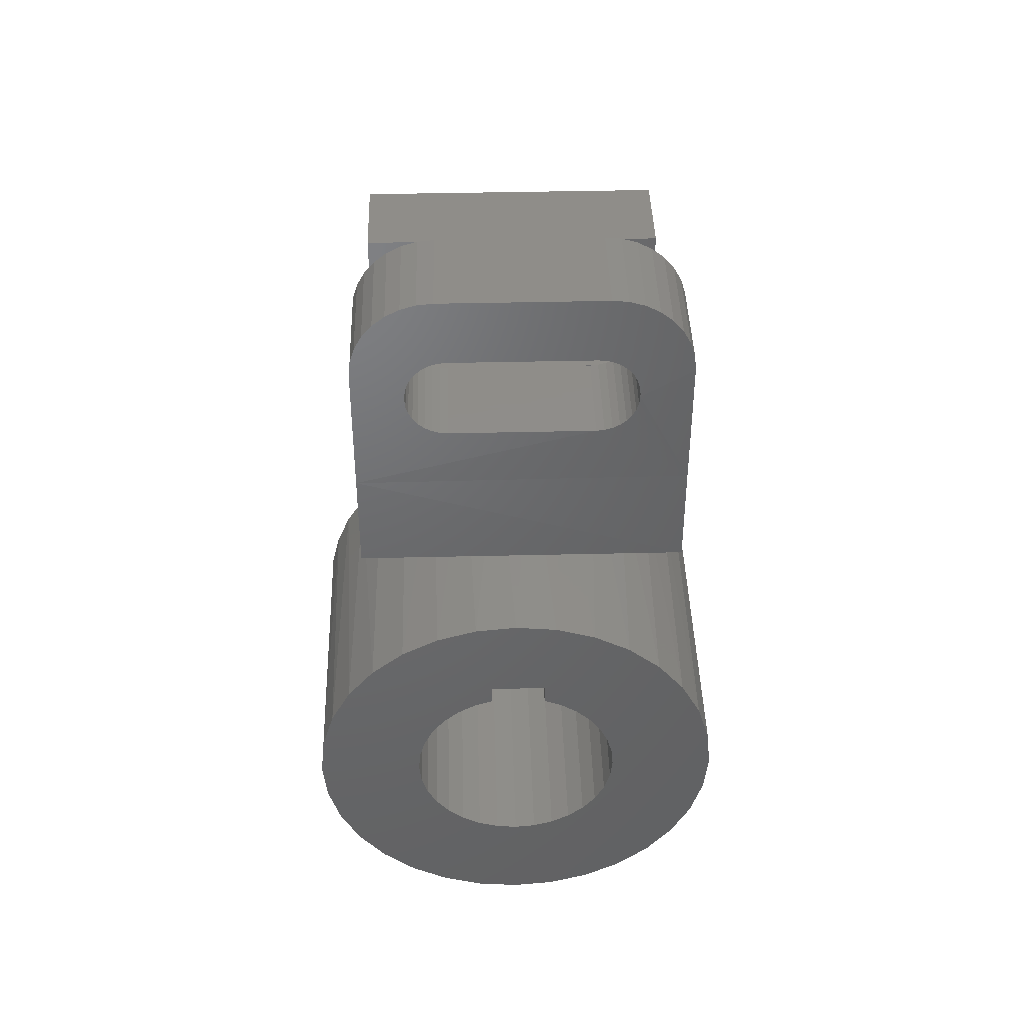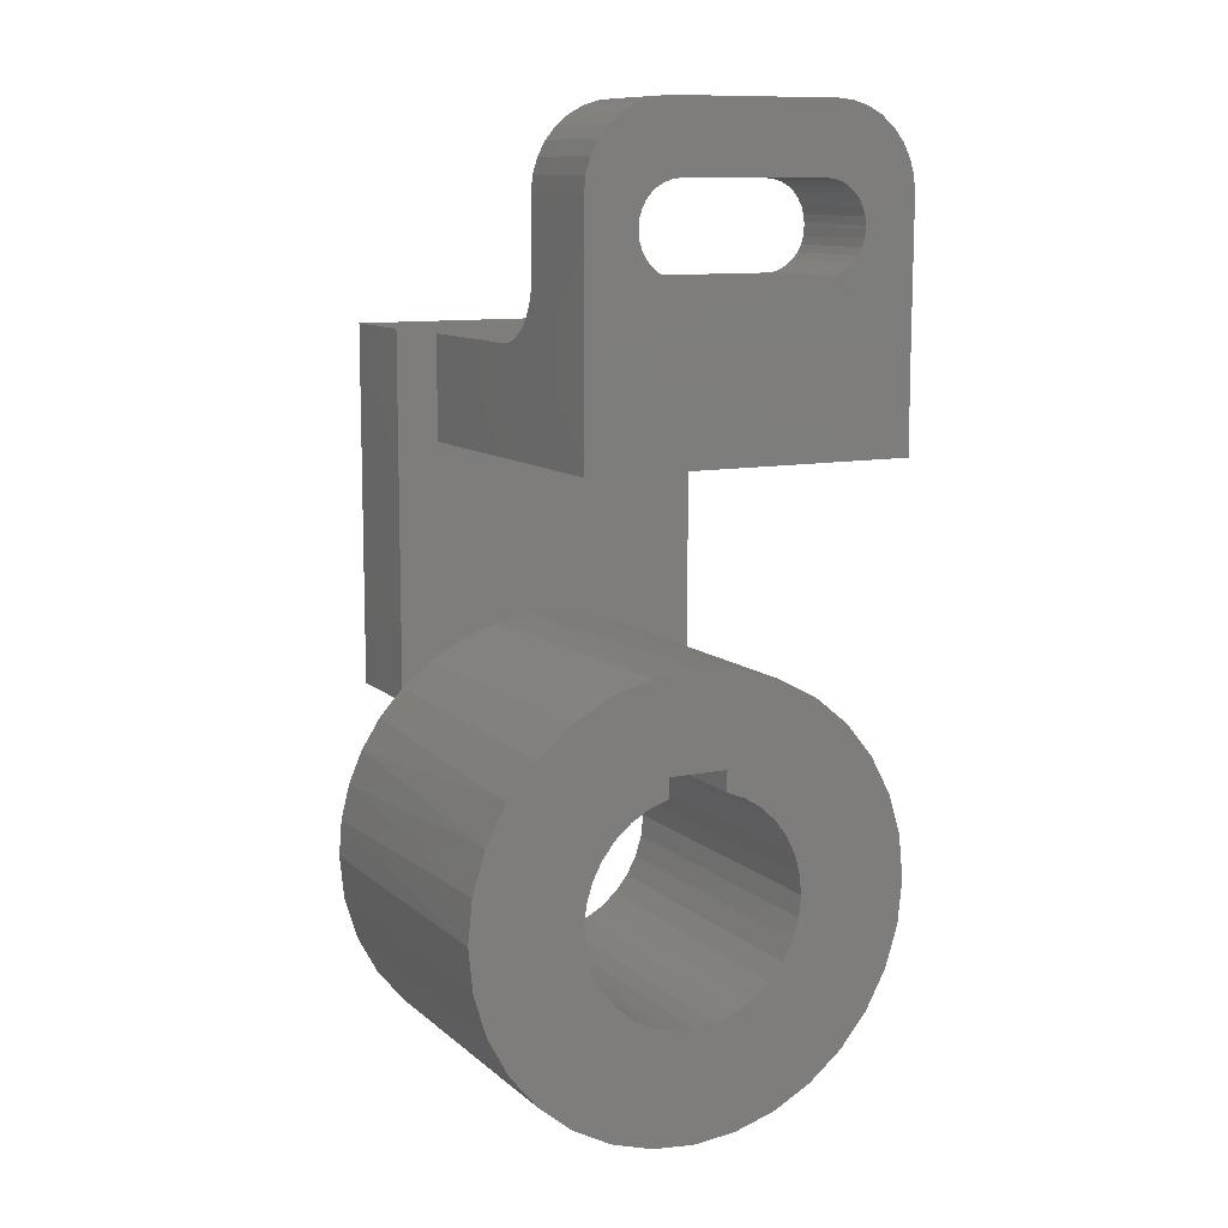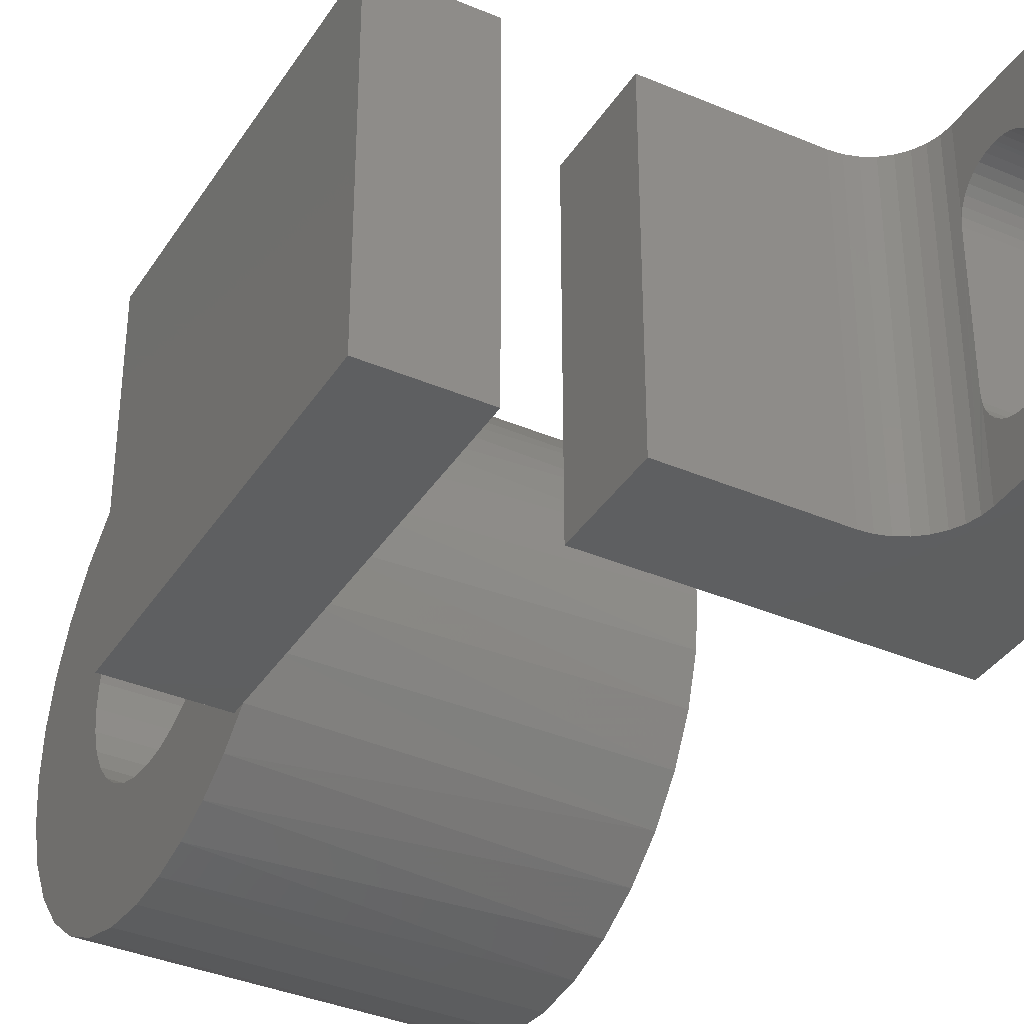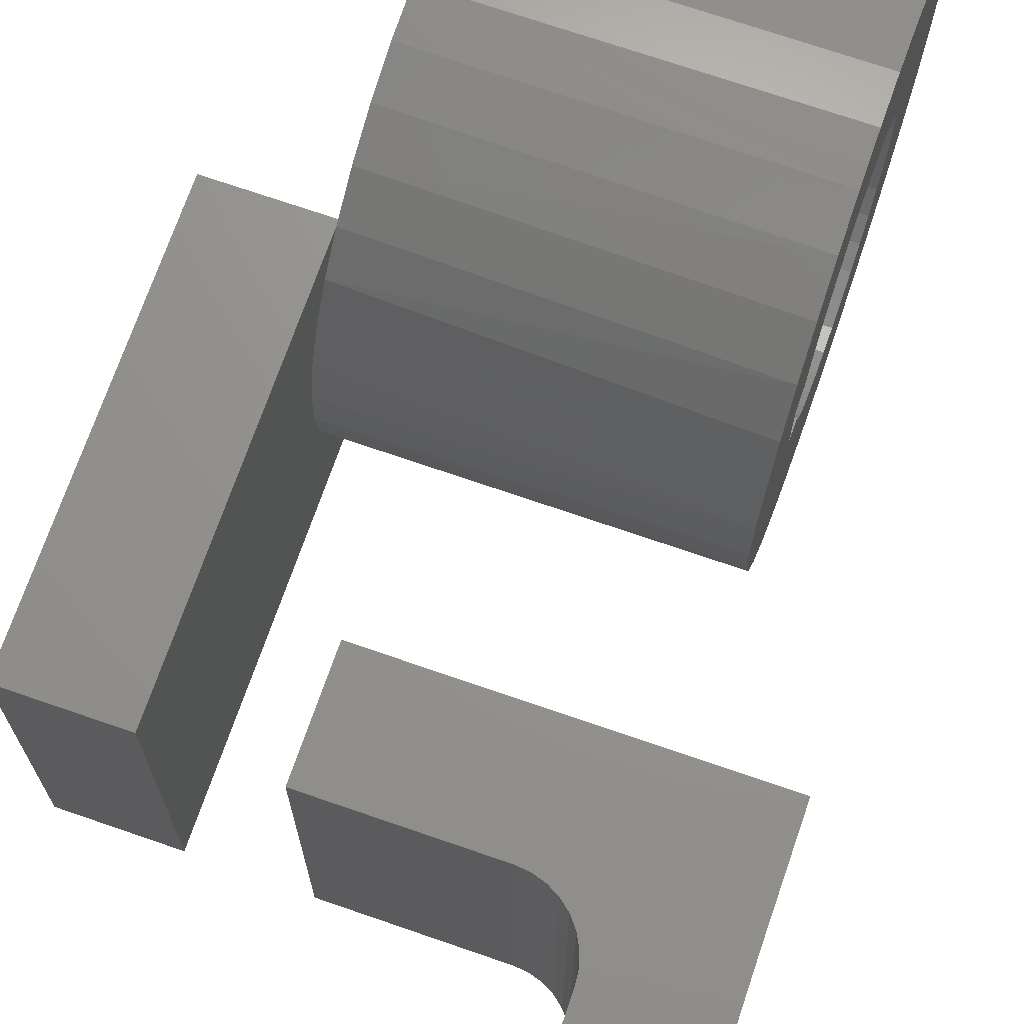
<metadata>
{"format":"stl","ext":"stl","renderer":"f3d","projection":"perspective","resolution":1024,"background":"white","views":[{"elev":41.7,"azim":88.4,"up":"+Z"},{"elev":10.4,"azim":63.0,"up":"+Z"},{"elev":-37.0,"azim":-28.8,"up":"+Y"},{"elev":71.0,"azim":19.1,"up":"+Y"}]}
</metadata>
<code>
# stl→obj: 276 verts, 552 faces
v 0.2422 0.05469 0.5183
v 0.3211 0.05469 0.5183
v 0.2422 -0.05469 0.5183
v 0.3211 -0.05469 0.5183
v 0.3211 -0.08594 0.487
v 0.3211 -0.08594 0.4844
v 0.2422 -0.08594 0.4874
v 0.2422 -0.08594 0.4848
v 0.3211 0.0625 0.5703
v 0.3211 0.06078 0.5177
v 0.3211 0.06665 0.5159
v 0.3211 -0.07205 0.513
v 0.3211 -0.06665 0.5159
v 0.3211 -0.07469 0.5691
v 0.3211 -0.07678 0.5091
v 0.3211 -0.08534 0.4931
v 0.3211 -0.09722 0.5598
v 0.3211 -0.0625 0.5703
v 0.3211 -0.06078 0.5177
v 0.3211 0.125 0.5078
v 0.3211 0.1238 0.52
v 0.3211 0.08594 0.487
v 0.3211 0.08594 0.4844
v 0.3203 0.125 0.4071
v 0.3211 -0.125 0.4062
v 0.3211 0.05469 0.4531
v 0.3211 -0.05469 0.4531
v 0.3211 -0.06078 0.4537
v 0.3211 -0.06665 0.4555
v 0.3211 -0.07205 0.4584
v 0.3211 -0.07678 0.4623
v 0.3211 -0.08067 0.467
v 0.3211 -0.08356 0.4724
v 0.3211 -0.08534 0.4783
v 0.3211 -0.125 0.5078
v 0.3211 -0.1067 0.552
v 0.3211 -0.1145 0.5425
v 0.3211 -0.1202 0.5317
v 0.3211 -0.1238 0.52
v 0.3211 0.08534 0.4783
v 0.3211 0.08356 0.4724
v 0.3211 0.08067 0.467
v 0.3211 0.07678 0.4623
v 0.3211 0.07205 0.4584
v 0.3211 0.06665 0.4555
v 0.3211 0.06078 0.4537
v 0.3211 0.08642 0.5656
v 0.3211 0.07469 0.5691
v 0.3211 0.07678 0.5091
v 0.3211 0.08067 0.5044
v 0.3211 0.08356 0.499
v 0.3211 0.08534 0.4931
v 0.3211 0.1202 0.5317
v 0.3211 0.1145 0.5425
v 0.3211 0.1067 0.552
v 0.3211 0.09722 0.5598
v 0.3211 0.07205 0.513
v 0.3211 -0.08642 0.5656
v 0.3211 -0.08356 0.499
v 0.3211 -0.08067 0.5044
v 0.2422 -0.125 0.4539
v 0.2422 -0.08534 0.4783
v 0.2422 -0.0625 0.5703
v 0.2422 -0.06078 0.5177
v 0.2422 -0.06665 0.5159
v 0.2422 -0.125 0.5078
v 0.2422 -0.1238 0.52
v 0.2422 0.07205 0.513
v 0.2422 0.06665 0.5159
v 0.2422 0.07469 0.5691
v 0.2422 0.07678 0.5091
v 0.2422 0.08594 0.4874
v 0.2422 0.08534 0.4931
v 0.2422 0.09722 0.5598
v 0.2422 0.1067 0.552
v 0.2422 0.1145 0.5425
v 0.2422 0.0625 0.5703
v 0.2422 0.06078 0.5177
v 0.2422 -0.1202 0.5317
v 0.2422 -0.1145 0.5425
v 0.2422 -0.1067 0.552
v 0.2422 -0.09722 0.5598
v 0.2422 -0.08642 0.5656
v 0.2422 -0.08534 0.4931
v 0.2422 0.08594 0.4539
v 0.2422 0.06078 0.4537
v 0.2422 0.06665 0.4555
v 0.2422 0.07205 0.4584
v 0.2422 0.07678 0.4623
v 0.2422 0.08067 0.467
v 0.2422 0.08356 0.4724
v 0.2422 0.08534 0.4783
v 0.2422 0.1202 0.5317
v 0.2422 0.1238 0.52
v 0.2422 0.125 0.5078
v 0.2422 0.125 0.4539
v 0.2422 0.08594 0.4848
v 0.2422 -0.07469 0.5691
v 0.2422 -0.07678 0.5091
v 0.2422 -0.08067 0.5044
v 0.2422 -0.08356 0.499
v 0.2422 -0.07205 0.513
v 0.2422 0.08642 0.5656
v 0.2422 0.08356 0.499
v 0.2422 0.08067 0.5044
v 0.2422 -0.08594 0.4539
v 0.2422 -0.08356 0.4724
v 0.2422 -0.08067 0.467
v 0.2422 -0.07678 0.4623
v 0.2422 -0.07205 0.4584
v 0.2422 -0.06665 0.4555
v 0.2422 -0.06104 0.4538
v 0.2422 -0.05469 0.4531
v 0.2422 0.05469 0.4531
v 0.2413 -0.125 0.4448
v 0.2413 0.125 0.4448
v 0.2285 0.125 0.4208
v 0.2343 -0.125 0.4279
v 0.2343 0.125 0.4279
v 0.2386 -0.125 0.436
v 0.2386 0.125 0.436
v 0.2285 -0.125 0.4208
v 0.2214 0.125 0.415
v 0.2214 -0.125 0.415
v 0.2133 0.125 0.4106
v 0.2133 -0.125 0.4106
v 0.2045 0.125 0.408
v 0.2045 -0.125 0.408
v 0.1953 0.125 0.4071
v 0.1953 -0.125 0.4071
v 0.3203 -0.125 0.3281
v 0.07812 -0.125 0.4071
v 0.07812 -0.125 0.3281
v 0.3203 0.125 0.3281
v 0.07812 0.125 0.3281
v 0.07812 0.125 0.4071
v -1.605e-17 -0.125 0.4062
v -6.119e-19 -0.125 0.1282
v 0 -0.1007 0.1477
v 0 -0.07332 0.1627
v 0 -0.04377 0.1727
v 0 -0.01293 0.1773
v -1.605e-17 0.1275 0.4062
v 0 0.01825 0.1765
v 0 0.0488 0.1702
v 0 0.07778 0.1587
v 0 0.1043 0.1423
v -2.378e-19 0.1275 0.1215
v 0 -0.02344 0.1018
v 0 -0.144 0.1068
v 0 -0.125 0.1172
v 0 -0.0759 -0.04934
v 0 -0.06486 -0.0628
v 0 -0.1662 -0.06798
v 0 0.1724 0.03324
v 0 0.08089 0.03175
v 0 0.07373 0.0463
v 8.584e-34 0.1275 0.1172
v 0 0.148 0.09507
v 0 0.02344 0.1018
v 0 -0.1593 0.08263
v 0 -0.02344 0.0862
v 0 -0.03931 0.08063
v 0 -0.05384 0.07216
v 0 -0.06651 0.0611
v 0 -0.1705 0.05631
v 0 -0.1498 -0.09869
v 0 -0.0514 -0.07385
v 0 -0.03604 -0.08206
v 0 -0.01938 -0.08711
v 0 -0.002056 -0.08882
v 0 -0.1277 -0.1256
v 0 0.1456 -0.09869
v 0 0.1235 -0.1256
v 0 0.09663 -0.1477
v 0 0.06592 -0.1641
v 0 0.0326 -0.1742
v 0 -0.002056 -0.1776
v 0 -0.03671 -0.1742
v 0 -0.07003 -0.1641
v 0 -0.1007 -0.1477
v 0 0.1631 0.06531
v 0 0.05217 0.07034
v 0 0.03848 0.07903
v 0 0.02344 0.08508
v 0 0.01527 -0.08711
v 0 0.03193 -0.08206
v 0 0.04729 -0.07385
v 0 0.06075 -0.0628
v 0 0.1621 -0.06798
v 0 -0.07688 0.04785
v 0 -0.08456 0.03289
v 0 -0.1774 0.02852
v 0 -0.08928 0.01674
v 0 -0.1797 2.175e-17
v 0 -0.09087 2.719e-17
v 0 -0.08917 -0.01733
v 0 -0.1763 -0.03465
v 0 -0.08411 -0.03399
v 0 0.06405 0.05931
v 0 0.08676 -3.807e-17
v 0 0.08528 0.01615
v 0 0.1756 -2.175e-17
v 0 0.08 -0.03399
v 0 0.08505 -0.01733
v 0 0.1722 -0.03465
v 0 0.07179 -0.04934
v 0.25 -0.1763 0.03465
v 0.25 -0.1662 0.06798
v 0.25 -0.1498 0.09869
v 0.25 -0.1277 0.1256
v 0.25 -0.07003 0.1641
v 0.25 -0.03671 0.1742
v 0.25 -0.002056 0.1776
v 0.25 0.0326 0.1742
v 0.25 0.06592 0.1641
v 0.25 0.09663 0.1477
v 0.25 0.1235 0.1256
v 0.25 0.1456 0.09869
v 0.25 0.1621 0.06798
v 0.25 0.1722 0.03465
v 0.25 -0.1797 2.175e-17
v 0.25 -0.1007 0.1477
v 0.25 0.1756 -2.175e-17
v -0.07812 -0.125 0.4062
v -0.07812 -0.125 0.1172
v -0.07812 0.1275 0.4062
v -0.07812 0.1275 0.1172
v 0.25 0.05217 0.07034
v 0.25 0.03848 0.07903
v 0.25 0.02344 0.08508
v 0.25 0.06405 0.05931
v 0.25 0.07373 0.0463
v 0.25 0.08089 0.03175
v 0.25 0.08528 0.01615
v 0.25 0.08676 -3.807e-17
v 0.25 -0.08456 0.03289
v 0.25 -0.08928 0.01674
v 0.25 -0.09087 2.719e-17
v 0.25 -0.07688 0.04785
v 0.25 -0.06651 0.0611
v 0.25 -0.05384 0.07216
v 0.25 -0.03931 0.08063
v 0.25 -0.02344 0.0862
v 0.25 -0.1662 -0.06798
v 0.25 -0.06486 -0.0628
v 0.25 -0.0759 -0.04934
v 0.25 0.02344 0.1018
v 0.25 -0.02344 0.1018
v 0.25 -0.1498 -0.09869
v 0.25 -0.1277 -0.1256
v 0.25 -0.002056 -0.08882
v 0.25 -0.01938 -0.08711
v 0.25 -0.03604 -0.08206
v 0.25 -0.0514 -0.07385
v 0.25 -0.1007 -0.1477
v 0.25 -0.07003 -0.1641
v 0.25 -0.03671 -0.1742
v 0.25 -0.002056 -0.1776
v 0.25 0.0326 -0.1742
v 0.25 0.06592 -0.1641
v 0.25 0.09663 -0.1477
v 0.25 0.1235 -0.1256
v 0.25 0.1456 -0.09869
v 0.25 0.1621 -0.06798
v 0.25 0.06075 -0.0628
v 0.25 0.04729 -0.07385
v 0.25 0.03193 -0.08206
v 0.25 0.01527 -0.08711
v 0.25 -0.1763 -0.03465
v 0.25 -0.08917 -0.01733
v 0.25 -0.08411 -0.03399
v 0.25 0.1722 -0.03465
v 0.25 0.08505 -0.01733
v 0.25 0.08 -0.03399
v 0.25 0.07179 -0.04934
f 1 2 3
f 3 2 4
f 5 6 7
f 7 6 8
f 9 10 11
f 9 2 10
f 12 13 14
f 12 14 15
f 5 16 17
f 18 14 13
f 18 13 19
f 18 19 4
f 18 4 2
f 18 2 9
f 20 21 22
f 20 22 23
f 20 23 24
f 25 24 26
f 25 26 27
f 25 27 28
f 25 28 29
f 25 29 30
f 25 30 31
f 25 31 32
f 25 32 33
f 25 33 34
f 25 34 6
f 35 25 6
f 35 6 5
f 35 5 17
f 35 17 36
f 35 36 37
f 35 37 38
f 35 38 39
f 24 23 40
f 24 40 41
f 24 41 42
f 24 42 43
f 24 43 44
f 24 44 45
f 24 45 46
f 24 46 26
f 47 48 49
f 47 49 50
f 47 50 51
f 47 51 52
f 22 21 53
f 22 53 54
f 22 54 55
f 22 55 56
f 22 56 47
f 22 47 52
f 48 9 11
f 48 11 57
f 48 57 49
f 58 17 16
f 58 16 59
f 58 59 60
f 58 60 15
f 58 15 14
f 61 8 62
f 63 64 65
f 63 3 64
f 66 67 61
f 68 69 70
f 68 70 71
f 72 73 74
f 72 74 75
f 72 75 76
f 77 70 69
f 77 69 78
f 77 78 1
f 77 1 3
f 77 3 63
f 7 8 61
f 7 61 67
f 7 67 79
f 7 79 80
f 7 80 81
f 7 81 82
f 7 82 83
f 7 83 84
f 85 86 87
f 85 87 88
f 85 88 89
f 85 89 90
f 85 90 91
f 85 91 92
f 85 76 93
f 85 93 94
f 85 94 95
f 85 95 96
f 76 85 92
f 76 92 97
f 76 97 72
f 83 98 99
f 83 99 100
f 83 100 101
f 83 101 84
f 98 63 65
f 98 65 102
f 98 102 99
f 103 74 73
f 103 73 104
f 103 104 105
f 103 105 71
f 103 71 70
f 106 61 62
f 106 62 107
f 106 107 108
f 106 108 109
f 106 109 110
f 106 110 111
f 106 111 112
f 15 102 12
f 12 102 65
f 12 65 13
f 13 65 64
f 13 64 19
f 19 64 3
f 19 3 4
f 102 15 99
f 99 15 60
f 99 60 100
f 100 60 59
f 100 59 101
f 101 59 16
f 101 16 84
f 84 16 5
f 84 5 7
f 23 22 97
f 97 22 72
f 49 105 50
f 50 105 104
f 50 104 51
f 51 104 73
f 51 73 52
f 52 73 72
f 52 72 22
f 105 49 71
f 71 49 57
f 71 57 68
f 68 57 11
f 68 11 69
f 69 11 10
f 69 10 78
f 78 10 2
f 78 2 1
f 113 27 114
f 114 27 26
f 31 108 32
f 32 108 107
f 32 107 33
f 33 107 62
f 33 62 34
f 34 62 8
f 34 8 6
f 108 31 109
f 109 31 30
f 109 30 110
f 110 30 29
f 110 29 111
f 111 29 28
f 111 28 112
f 112 28 27
f 112 27 113
f 85 115 86
f 114 86 115
f 115 61 106
f 115 106 112
f 115 112 113
f 115 113 114
f 115 85 96
f 115 96 116
f 117 118 119
f 119 118 120
f 119 120 121
f 121 120 115
f 121 115 116
f 118 117 122
f 122 117 123
f 122 123 124
f 124 123 125
f 124 125 126
f 126 125 127
f 126 127 128
f 128 127 129
f 128 129 130
f 43 88 44
f 44 88 87
f 44 87 45
f 45 87 86
f 45 86 46
f 46 86 114
f 46 114 26
f 88 43 89
f 89 43 42
f 89 42 90
f 90 42 41
f 90 41 91
f 91 41 40
f 91 40 92
f 92 40 23
f 92 23 97
f 63 18 77
f 77 18 9
f 25 35 66
f 131 25 66
f 131 66 61
f 131 61 115
f 131 115 120
f 131 120 118
f 131 118 122
f 131 122 124
f 131 124 126
f 131 126 128
f 131 128 130
f 131 130 132
f 131 132 133
f 66 35 67
f 67 35 39
f 67 39 79
f 79 39 38
f 79 38 80
f 80 38 37
f 80 37 81
f 81 37 36
f 81 36 82
f 82 36 17
f 82 17 83
f 83 17 58
f 83 58 98
f 98 58 14
f 98 14 63
f 63 14 18
f 24 95 20
f 134 135 136
f 134 136 129
f 134 129 127
f 134 127 125
f 134 125 123
f 134 123 117
f 134 117 119
f 134 119 121
f 134 121 116
f 134 116 96
f 134 96 95
f 134 95 24
f 20 95 21
f 21 95 94
f 21 94 53
f 53 94 93
f 53 93 54
f 54 93 76
f 54 76 55
f 55 76 75
f 55 75 56
f 56 75 74
f 56 74 47
f 47 74 103
f 47 103 48
f 48 103 70
f 48 70 9
f 9 70 77
f 129 136 130
f 130 136 132
f 131 134 25
f 25 134 24
f 133 132 135
f 135 132 136
f 131 133 134
f 134 133 135
f 137 138 139
f 137 139 140
f 137 140 141
f 137 141 142
f 137 142 143
f 143 142 144
f 143 144 145
f 143 145 146
f 143 146 147
f 143 147 148
f 149 150 151
f 150 138 151
f 152 153 154
f 155 156 157
f 158 148 159
f 158 159 160
f 158 160 149
f 158 149 151
f 161 150 149
f 161 149 162
f 161 162 163
f 161 163 164
f 161 164 165
f 161 165 166
f 167 154 153
f 167 153 168
f 167 168 169
f 167 169 170
f 167 170 171
f 167 171 172
f 171 173 174
f 171 174 175
f 171 175 176
f 171 176 177
f 171 177 178
f 171 178 179
f 171 179 180
f 171 180 181
f 171 181 172
f 159 182 183
f 159 183 184
f 159 184 185
f 159 185 160
f 173 171 186
f 173 186 187
f 173 187 188
f 173 188 189
f 173 189 190
f 165 191 166
f 166 191 192
f 166 192 193
f 193 192 194
f 193 194 195
f 194 196 195
f 195 196 197
f 195 197 198
f 197 199 198
f 198 199 152
f 198 152 154
f 183 182 200
f 200 182 155
f 200 155 157
f 201 202 203
f 203 202 156
f 203 156 155
f 204 205 206
f 206 205 201
f 206 201 203
f 189 207 190
f 190 207 204
f 190 204 206
f 208 209 166
f 161 166 209
f 209 210 161
f 161 210 150
f 150 210 211
f 138 150 211
f 212 213 141
f 142 141 213
f 213 214 142
f 144 142 214
f 214 215 144
f 145 144 215
f 215 216 145
f 145 216 146
f 146 216 217
f 146 217 147
f 147 217 218
f 159 219 220
f 159 220 182
f 182 220 221
f 148 147 218
f 148 218 219
f 148 219 159
f 195 222 193
f 193 222 208
f 193 208 166
f 138 211 139
f 139 211 223
f 139 223 140
f 140 223 212
f 140 212 141
f 224 203 221
f 221 203 155
f 221 155 182
f 137 225 138
f 138 225 226
f 138 226 151
f 227 143 148
f 227 148 158
f 227 158 228
f 151 226 158
f 158 226 228
f 226 225 228
f 228 225 227
f 143 227 137
f 137 227 225
f 200 229 183
f 183 229 230
f 183 230 184
f 184 230 231
f 184 231 185
f 229 200 232
f 232 200 157
f 232 157 233
f 233 157 156
f 233 156 234
f 234 156 202
f 234 202 235
f 235 202 201
f 235 201 236
f 191 237 192
f 192 237 238
f 192 238 194
f 194 238 239
f 194 239 196
f 237 191 240
f 240 191 165
f 240 165 241
f 241 165 164
f 241 164 242
f 242 164 163
f 242 163 243
f 243 163 162
f 243 162 244
f 245 246 247
f 233 234 221
f 248 231 219
f 248 219 218
f 248 218 217
f 248 217 216
f 248 216 215
f 248 215 214
f 248 214 249
f 249 214 213
f 249 213 212
f 249 212 223
f 249 223 211
f 249 211 210
f 210 209 242
f 210 242 243
f 210 243 244
f 210 244 249
f 250 251 252
f 250 252 253
f 250 253 254
f 250 254 255
f 250 255 246
f 250 246 245
f 252 251 256
f 252 256 257
f 252 257 258
f 252 258 259
f 252 259 260
f 252 260 261
f 252 261 262
f 252 262 263
f 252 263 264
f 219 231 230
f 219 230 229
f 219 229 220
f 264 265 266
f 264 266 267
f 264 267 268
f 264 268 269
f 264 269 252
f 208 240 209
f 209 240 241
f 209 241 242
f 222 238 208
f 208 238 237
f 208 237 240
f 270 271 222
f 222 271 239
f 222 239 238
f 245 247 270
f 270 247 272
f 270 272 271
f 233 221 232
f 232 221 220
f 232 220 229
f 221 234 224
f 224 234 235
f 224 235 236
f 224 236 273
f 273 236 274
f 273 274 275
f 273 275 265
f 265 275 276
f 265 276 266
f 231 248 185
f 185 248 160
f 249 244 149
f 149 244 162
f 248 249 160
f 160 249 149
f 171 269 186
f 186 269 268
f 186 268 187
f 187 268 267
f 187 267 188
f 188 267 266
f 188 266 189
f 189 266 276
f 189 276 207
f 207 276 275
f 207 275 204
f 204 275 274
f 204 274 205
f 205 274 236
f 205 236 201
f 269 171 252
f 252 171 170
f 252 170 253
f 253 170 169
f 253 169 254
f 254 169 168
f 254 168 255
f 255 168 153
f 255 153 246
f 246 153 152
f 246 152 247
f 247 152 199
f 247 199 272
f 272 199 197
f 272 197 271
f 271 197 196
f 271 196 239
f 203 224 206
f 206 224 273
f 206 273 190
f 190 273 265
f 190 265 173
f 173 265 264
f 173 264 174
f 174 264 263
f 174 263 175
f 175 263 262
f 175 262 176
f 176 262 261
f 176 261 177
f 177 261 260
f 177 260 178
f 178 260 259
f 178 259 179
f 179 259 258
f 179 258 180
f 180 258 257
f 180 257 181
f 181 257 256
f 181 256 172
f 172 256 251
f 172 251 167
f 167 251 250
f 167 250 154
f 154 250 245
f 154 245 198
f 198 245 270
f 198 270 195
f 195 270 222

</code>
